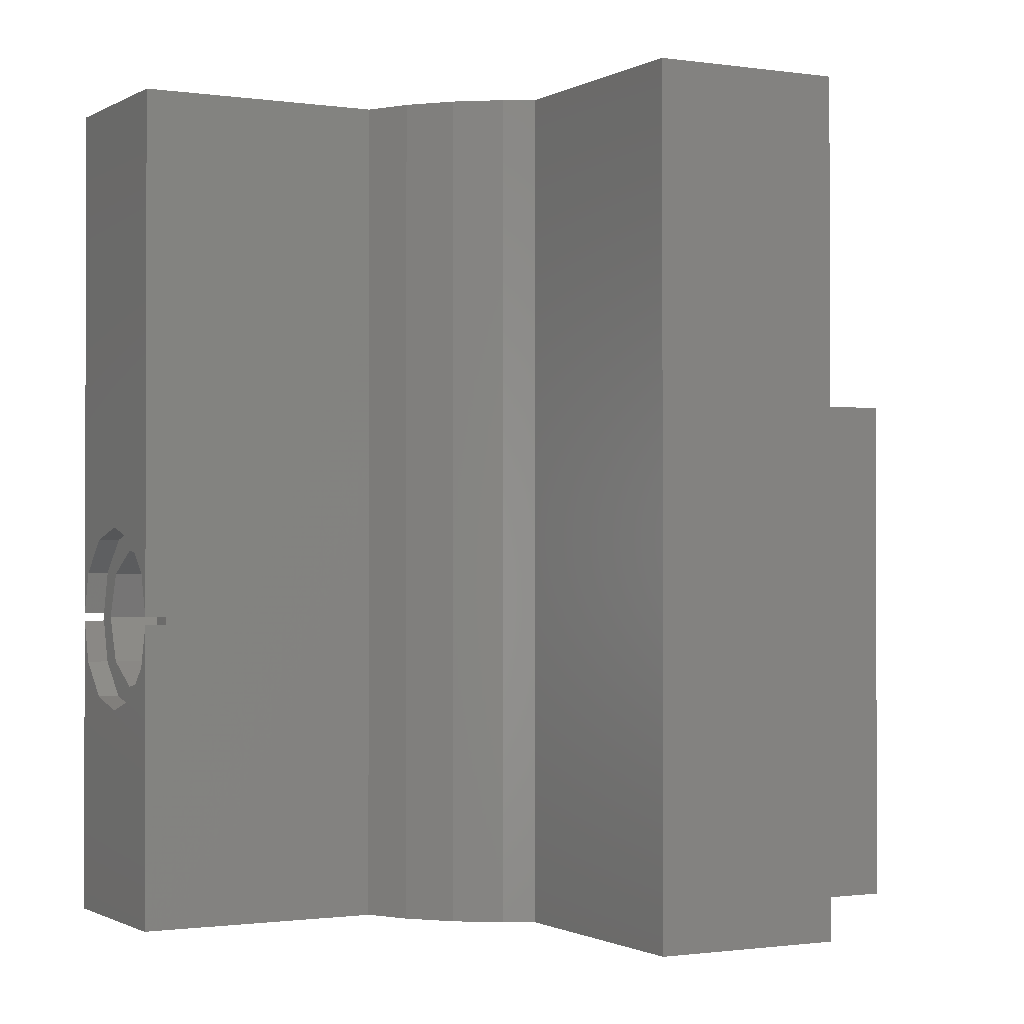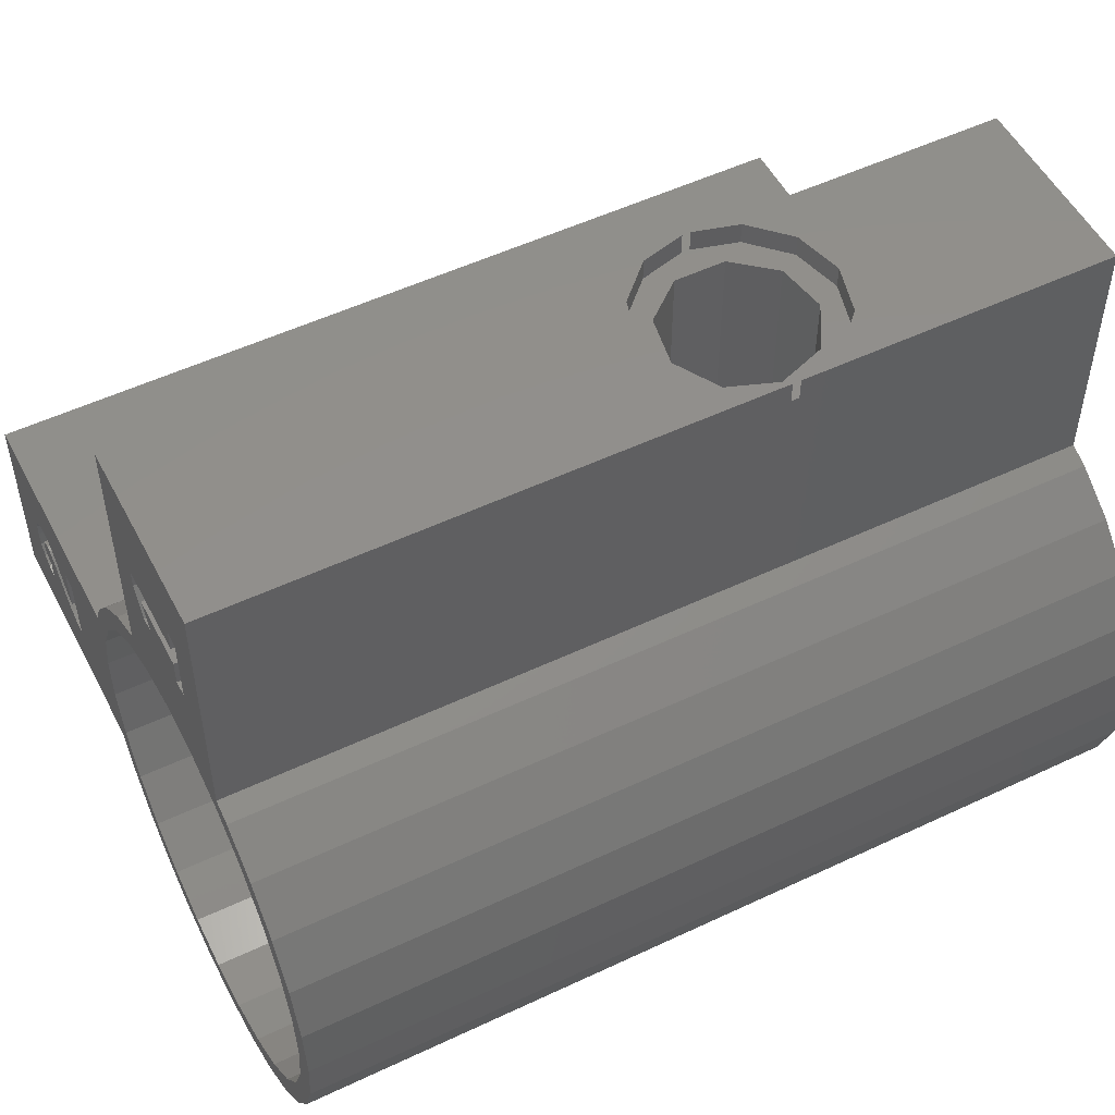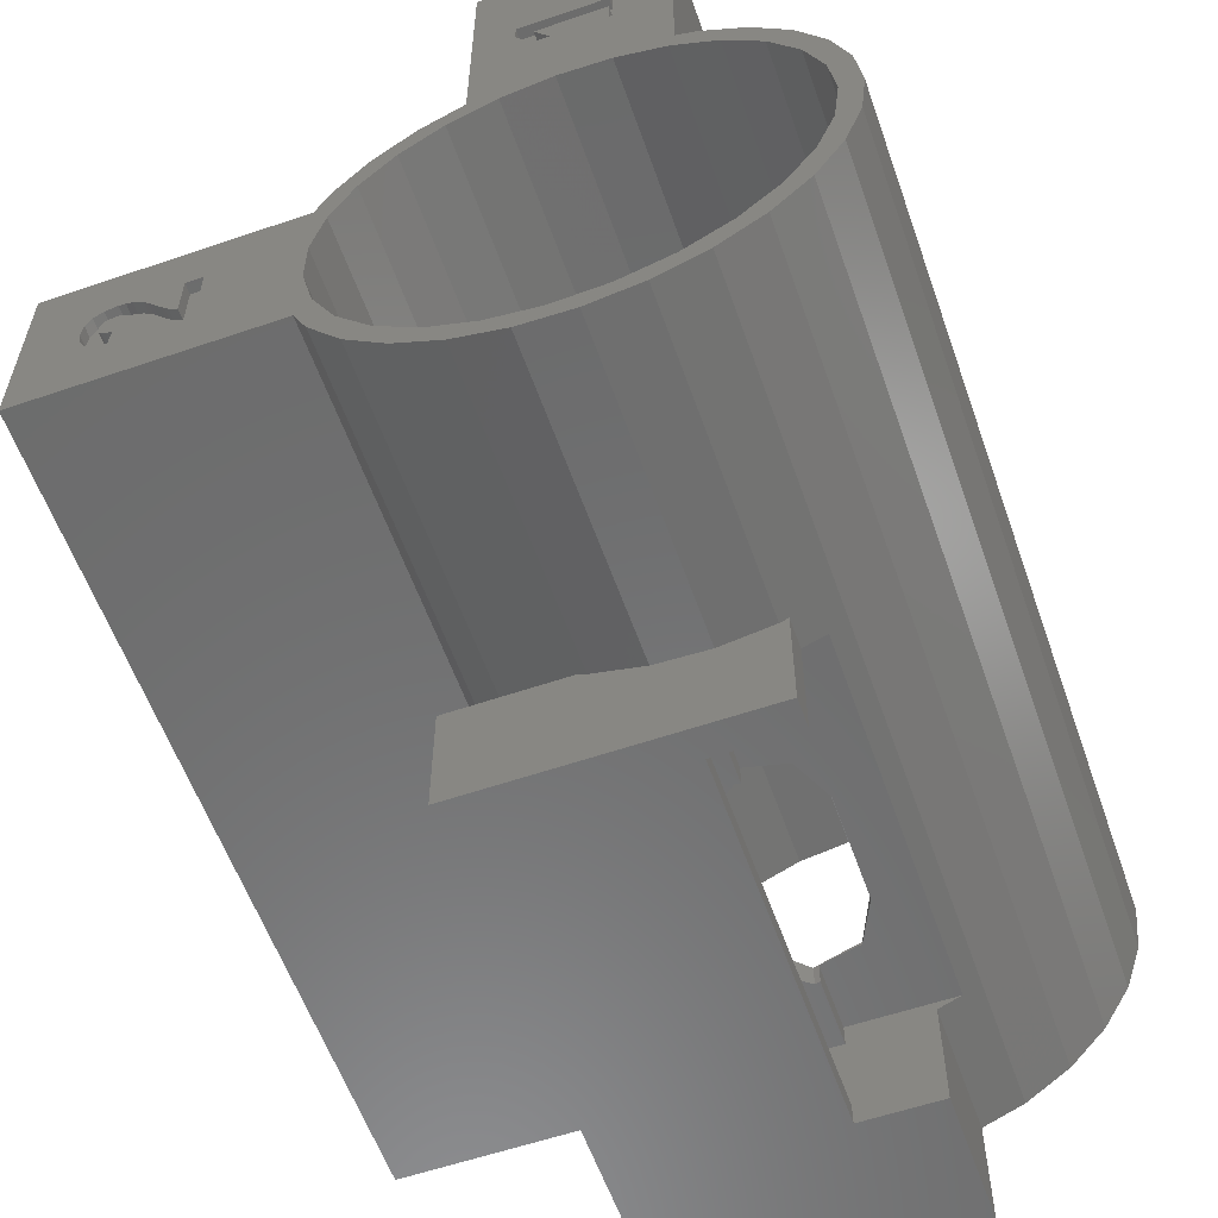
<metadata>
{"format":"stl","ext":"stl","renderer":"f3d","projection":"perspective","resolution":1024,"background":"white","views":[{"elev":-1.0,"azim":-118.4,"up":"+Z"},{"elev":52.4,"azim":63.0,"up":"+Y"},{"elev":-58.5,"azim":19.4,"up":"+Y"}]}
</metadata>
<code>
# stl→obj: 326 verts, 660 faces
v 47.09 37.64 1.6
v 45.46 38.74 33.2
v 47.09 37.64 33.2
v 45.46 38.74 1.6
v 50.09 28.74 33.2
v 50.3 30.7 1.6
v 50.3 30.7 33.2
v 50.09 28.74 1.6
v 37.83 22.25 21.8
v 39.73 21.72 33.2
v 37.83 22.25 33.2
v 39.73 21.72 21.8
v 48.44 36.21 33.2
v 48.44 36.21 1.6
v 37.7 39.08 1.6
v 36.09 38.23 33.2
v 37.7 39.08 33.2
v 36.09 38.23 1.6
v 32.9 34.3 1.6
v 33.4 35.39 33.2
v 33.4 35.39 1.6
v 32.9 34.3 33.2
v 34.59 36.96 33.2
v 34.59 36.96 1.6
v 36.09 23.17 33.2
v 37.54 22.4 21.8
v 36.09 23.17 1.6
v 37.54 22.4 1.6
v 50.09 32.66 33.2
v 49.46 34.52 1.6
v 49.46 34.52 33.2
v 50.09 32.66 1.6
v 44.7 39.04 33.2
v 44.7 39.04 1.6
v 41.69 21.61 21.8
v 43.63 21.93 33.2
v 41.69 21.61 33.2
v 43.63 21.93 21.8
v 43.95 22.06 6.7
v 43.95 22.06 1.6
v 44.81 22.4 6.7
v 43.95 22.06 21.8
v 45.46 22.66 33.2
v 44.81 22.4 20.7
v 43.95 22.06 20.7
v 45.46 22.66 1.6
v 47.09 23.76 33.2
v 47.09 23.76 1.6
v 48.44 25.19 33.2
v 49.46 26.88 1.6
v 49.46 26.88 33.2
v 48.44 25.19 1.6
v 34.59 24.44 1.6
v 33.4 26.01 33.2
v 33.4 26.01 1.6
v 34.59 24.44 33.2
v 37.05 37.89 1.6
v 38.82 38.65 1.6
v 35.5 36.74 1.6
v 34.27 35.26 1.6
v 33.4 33.54 1.6
v 32.96 31.66 1.6
v 32.96 29.74 1.6
v 23.6 27.1 1.6
v 23.6 34.3 1.6
v 43.95 17.9 1.6
v 42.64 22.53 1.6
v 40.72 22.41 1.6
v 38.82 22.75 1.6
v 33.15 17.9 1.6
v 33.15 22.4 1.6
v 49.5 30.7 1.6
v 49.28 28.79 1.6
v 48.62 26.98 1.6
v 47.56 25.36 1.6
v 46.16 24.04 1.6
v 44.49 23.08 1.6
v 49.28 32.61 1.6
v 48.62 34.42 1.6
v 47.56 36.04 1.6
v 46.16 37.36 1.6
v 44.49 38.32 1.6
v 42.64 38.87 1.6
v 44.7 48.3 1.6
v 40.72 38.99 1.6
v 37.7 48.3 1.6
v 37.05 23.51 1.6
v 35.5 24.66 1.6
v 34.27 26.14 1.6
v 32.9 27.1 1.6
v 33.4 27.86 1.6
v 26.52 30.25 33.2
v 26.92 31.19 33.2
v 26.72 31.23 33.2
v 26.75 30.19 33.2
v 26.21 30.73 33.2
v 26.34 31.1 33.2
v 26.25 30.51 33.2
v 26.35 30.35 33.2
v 32.96 29.74 33.2
v 29.51 29.38 33.2
v 32.9 27.1 33.2
v 28.97 29.38 33.2
v 26.71 29.42 33.2
v 28.65 29.57 33.2
v 27.67 30.5 33.2
v 27.38 30.85 33.2
v 27.13 31.07 33.2
v 28.01 30.12 33.2
v 28.33 29.81 33.2
v 23.6 27.1 33.2
v 26.23 29.55 33.2
v 25.6 30.72 33.2
v 23.6 34.3 33.2
v 25.89 29.82 33.2
v 25.67 30.21 33.2
v 40.45 42.67 33.2
v 42.51 42.64 33.2
v 42.51 43.59 33.2
v 40.72 38.99 33.2
v 39.88 43.59 33.2
v 43.08 42.64 33.2
v 44.7 48.3 33.2
v 43.08 45.23 33.2
v 42.51 45.23 33.2
v 39.23 44.36 33.2
v 42.51 44.36 33.2
v 37.7 48.3 33.2
v 39.23 43.63 33.2
v 38.82 38.65 33.2
v 37.05 37.89 33.2
v 35.5 36.74 33.2
v 34.27 35.26 33.2
v 33.4 33.54 33.2
v 29.51 32.07 33.2
v 32.96 31.66 33.2
v 49.5 30.7 33.2
v 49.28 32.61 33.2
v 48.62 34.42 33.2
v 47.56 36.04 33.2
v 46.16 37.36 33.2
v 44.49 38.32 33.2
v 49.28 28.79 33.2
v 48.62 26.98 33.2
v 47.56 25.36 33.2
v 46.16 24.04 33.2
v 44.49 23.08 33.2
v 42.64 22.53 33.2
v 40.72 22.41 33.2
v 38.82 22.75 33.2
v 37.05 23.51 33.2
v 35.5 24.66 33.2
v 34.27 26.14 33.2
v 33.4 27.86 33.2
v 28.88 32.07 33.2
v 28.71 30.38 33.2
v 28.88 30.29 33.2
v 28.55 30.52 33.2
v 28.39 30.68 33.2
v 28.24 30.87 33.2
v 28.08 31.06 33.2
v 27.92 31.26 33.2
v 27.76 31.45 33.2
v 27.58 31.63 33.2
v 27.38 31.78 33.2
v 27.17 31.9 33.2
v 26.94 31.98 33.2
v 26.68 32.01 33.2
v 25.67 31.27 33.2
v 25.89 31.67 33.2
v 26.23 31.92 33.2
v 42.64 38.87 33.2
v 39.85 42.67 33.2
v 37.7 47.5 13.05
v 37.7 48.3 13.05
v 37.7 47.5 13.35
v 37.7 48.3 13.35
v 44.7 47.5 13.35
v 44.7 48.3 13.35
v 44.7 47.5 13.05
v 44.7 48.3 13.05
v 42.97 48.3 10.13
v 41.2 48.3 9.66
v 44.27 48.3 11.43
v 39.43 48.3 10.13
v 38.13 48.3 11.43
v 41.2 48.3 16.74
v 42.97 48.3 16.27
v 44.27 48.3 14.97
v 39.43 48.3 16.27
v 38.13 48.3 14.97
v 33.15 22.4 21.8
v 33.15 17.9 21.8
v 43.95 17.9 21.8
v 43.95 17.9 20.7
v 43.95 17.9 6.7
v 40.95 17.9 20.7
v 40.95 17.9 6.7
v 40.72 38.99 11.55
v 42.15 38.9 11.55
v 42.64 38.87 12.41
v 42.15 38.9 14.85
v 40.72 38.99 14.85
v 42.64 38.87 13.99
v 43.1 38.74 13.2
v 40.25 38.9 14.85
v 39.3 38.74 13.2
v 40.25 38.9 11.55
v 40.76 22.42 17.15
v 42.45 22.51 16.76
v 42.64 22.53 16.36
v 40.72 22.41 17.12
v 42.45 22.51 9.636
v 40.76 22.42 9.25
v 42.64 22.53 10.04
v 40.72 22.41 9.28
v 43.2 22.69 15.2
v 43.2 22.69 11.2
v 39.4 22.65 16.07
v 39.4 22.65 10.33
v 42.15 40.6 11.55
v 43.1 40.6 13.2
v 39.3 40.6 13.2
v 40.25 40.6 11.55
v 42.15 40.6 14.85
v 40.25 40.6 14.85
v 43.27 40.6 11.46
v 43.9 47.5 13.2
v 43.27 47.5 11.46
v 43.9 40.6 13.2
v 39.85 47.5 10.86
v 41.67 40.6 10.54
v 41.67 47.5 10.54
v 39.85 40.6 10.86
v 38.66 40.6 12.28
v 38.66 47.5 12.28
v 43.27 40.6 14.94
v 41.67 40.6 15.86
v 39.85 40.6 15.54
v 38.66 40.6 14.12
v 43.27 47.5 14.94
v 41.67 47.5 15.86
v 38.66 47.5 14.12
v 39.85 47.5 15.54
v 44.27 47.5 11.43
v 38.13 47.5 11.43
v 38.13 47.5 14.97
v 41.2 47.5 9.66
v 39.43 47.5 10.13
v 41.2 47.5 16.74
v 42.97 47.5 16.27
v 44.27 47.5 14.97
v 42.97 47.5 10.13
v 39.43 47.5 16.27
v 42.51 44.36 32.8
v 39.88 43.59 32.8
v 42.51 43.59 32.8
v 39.23 44.36 32.8
v 39.23 43.63 32.8
v 39.85 42.67 32.8
v 43.08 45.23 32.8
v 42.51 45.23 32.8
v 43.08 42.64 32.8
v 42.51 42.64 32.8
v 40.45 42.67 32.8
v 28.88 30.29 32.8
v 29.51 29.38 32.8
v 29.51 32.07 32.8
v 28.88 32.07 32.8
v 28.97 29.38 32.8
v 28.33 29.81 32.8
v 28.71 30.38 32.8
v 28.65 29.57 32.8
v 28.55 30.52 32.8
v 28.01 30.12 32.8
v 28.39 30.68 32.8
v 27.67 30.5 32.8
v 28.24 30.87 32.8
v 28.08 31.06 32.8
v 27.38 30.85 32.8
v 27.92 31.26 32.8
v 27.76 31.45 32.8
v 27.13 31.07 32.8
v 27.58 31.63 32.8
v 27.38 31.78 32.8
v 26.92 31.19 32.8
v 27.17 31.9 32.8
v 26.94 31.98 32.8
v 26.72 31.23 32.8
v 26.68 32.01 32.8
v 26.23 31.92 32.8
v 26.34 31.1 32.8
v 25.89 31.67 32.8
v 25.67 31.27 32.8
v 26.23 29.55 32.8
v 26.75 30.19 32.8
v 26.52 30.25 32.8
v 25.89 29.82 32.8
v 26.35 30.35 32.8
v 25.67 30.21 32.8
v 26.25 30.51 32.8
v 26.71 29.42 32.8
v 25.6 30.72 32.8
v 26.21 30.73 32.8
v 33.95 18.7 20.7
v 33.95 21.6 6.7
v 33.95 21.6 20.7
v 33.95 18.7 6.7
v 40.95 18.7 20.7
v 40.95 21.6 20.7
v 40.95 22.4 20.7
v 40.95 18.7 6.7
v 40.95 21.6 6.7
v 40.95 22.4 6.7
v 39.4 21.6 16.07
v 40.76 21.6 17.15
v 39.4 21.6 10.33
v 40.95 21.6 17.11
v 40.76 21.6 9.25
v 40.95 21.6 9.295
v 40.95 22.4 17.11
v 40.95 22.4 9.295
v 42.45 22.4 16.76
v 43.2 22.4 15.2
v 43.2 22.4 11.2
v 42.45 22.4 9.636
f 1 2 3
f 2 1 4
f 5 6 7
f 6 5 8
f 9 10 11
f 10 9 12
f 13 1 3
f 1 13 14
f 15 16 17
f 16 15 18
f 19 20 21
f 20 19 22
f 18 23 16
f 23 18 24
f 25 26 11
f 27 26 25
f 26 27 28
f 11 26 9
f 29 30 31
f 30 29 32
f 31 14 13
f 14 31 30
f 4 33 2
f 33 4 34
f 21 23 24
f 23 21 20
f 7 32 29
f 32 7 6
f 35 36 37
f 36 35 38
f 39 40 41
f 42 36 38
f 36 42 43
f 44 42 45
f 42 44 43
f 46 44 41
f 44 46 43
f 46 41 40
f 46 47 43
f 47 46 48
f 49 50 51
f 50 49 52
f 12 37 10
f 37 12 35
f 53 54 55
f 54 53 56
f 57 15 58
f 57 18 15
f 59 18 57
f 59 24 18
f 60 24 59
f 60 21 24
f 19 60 61
f 19 61 62
f 60 19 21
f 63 64 62
f 65 62 64
f 62 65 19
f 66 67 40
f 66 68 67
f 28 68 66
f 68 28 69
f 70 28 66
f 28 70 71
f 72 6 8
f 6 72 32
f 73 8 50
f 8 73 72
f 50 74 73
f 52 74 50
f 52 75 74
f 48 75 52
f 48 76 75
f 46 76 48
f 46 77 76
f 40 77 46
f 77 40 67
f 78 32 72
f 32 78 30
f 79 30 78
f 79 14 30
f 80 14 79
f 80 1 14
f 81 1 80
f 81 4 1
f 82 4 81
f 4 82 34
f 83 34 82
f 34 83 84
f 85 84 83
f 15 85 58
f 85 15 86
f 85 86 84
f 28 87 69
f 27 87 28
f 27 88 87
f 53 88 27
f 53 89 88
f 55 89 53
f 90 89 55
f 89 90 91
f 64 63 90
f 91 90 63
f 53 25 56
f 25 53 27
f 92 93 94
f 93 92 95
f 96 92 94
f 96 94 97
f 98 92 96
f 92 98 99
f 100 101 102
f 103 102 101
f 104 103 105
f 95 106 107
f 95 107 108
f 95 108 93
f 106 95 109
f 104 109 95
f 109 104 110
f 110 104 105
f 103 104 111
f 111 104 112
f 111 113 114
f 103 111 102
f 115 111 112
f 116 111 115
f 113 111 116
f 117 118 119
f 118 117 120
f 117 119 121
f 122 33 123
f 122 123 124
f 123 125 124
f 125 126 127
f 128 125 123
f 128 129 126
f 125 128 126
f 129 128 17
f 129 17 130
f 17 131 130
f 16 131 17
f 16 132 131
f 23 132 16
f 23 133 132
f 20 133 23
f 22 133 20
f 133 22 134
f 135 136 22
f 134 22 136
f 137 7 29
f 7 137 5
f 138 29 31
f 29 138 137
f 31 139 138
f 13 139 31
f 13 140 139
f 3 140 13
f 3 141 140
f 2 141 3
f 142 2 33
f 2 142 141
f 143 5 137
f 5 143 51
f 144 51 143
f 144 49 51
f 145 49 144
f 145 47 49
f 146 47 145
f 146 43 47
f 147 43 146
f 147 36 43
f 148 36 147
f 148 37 36
f 149 37 148
f 149 10 37
f 150 10 149
f 150 11 10
f 151 11 150
f 151 25 11
f 152 25 151
f 152 56 25
f 153 56 152
f 153 54 56
f 102 153 154
f 102 154 100
f 153 102 54
f 101 136 135
f 136 101 100
f 22 155 135
f 155 156 157
f 155 158 156
f 155 159 158
f 155 160 159
f 155 161 160
f 155 162 161
f 155 163 162
f 114 155 22
f 155 164 163
f 155 165 164
f 155 166 165
f 155 167 166
f 155 114 167
f 167 114 168
f 169 114 113
f 170 114 169
f 171 114 170
f 168 114 171
f 172 33 122
f 33 172 142
f 118 172 122
f 172 118 120
f 173 120 117
f 130 173 129
f 173 130 120
f 47 52 49
f 52 47 48
f 51 8 5
f 8 51 50
f 55 102 90
f 102 55 54
f 86 174 175
f 174 15 176
f 15 174 86
f 176 128 177
f 17 176 15
f 176 17 128
f 123 178 179
f 34 178 33
f 33 178 123
f 180 84 181
f 178 34 180
f 180 34 84
f 182 84 183
f 184 84 182
f 84 184 181
f 86 183 84
f 183 86 185
f 186 86 175
f 185 86 186
f 123 187 128
f 123 188 187
f 123 189 188
f 189 123 179
f 190 128 187
f 191 128 190
f 128 191 177
f 64 114 65
f 114 64 111
f 19 114 22
f 114 19 65
f 64 102 111
f 102 64 90
f 70 192 71
f 192 70 193
f 38 194 42
f 35 194 38
f 12 194 35
f 193 12 9
f 193 9 26
f 193 26 192
f 12 193 194
f 194 45 42
f 45 194 195
f 196 40 39
f 40 196 66
f 28 192 26
f 192 28 71
f 193 197 194
f 193 198 197
f 70 198 193
f 66 198 70
f 198 66 196
f 194 197 195
f 72 138 78
f 138 72 137
f 79 140 80
f 140 79 139
f 78 139 79
f 139 78 138
f 199 85 200
f 83 200 85
f 200 83 201
f 202 120 203
f 120 202 172
f 172 202 204
f 204 142 172
f 205 142 204
f 82 201 83
f 201 82 205
f 205 82 142
f 57 130 131
f 130 57 58
f 134 60 133
f 60 134 61
f 81 140 141
f 140 81 80
f 130 206 120
f 130 207 206
f 58 207 130
f 58 208 207
f 85 208 58
f 208 85 199
f 120 206 203
f 82 141 142
f 141 82 81
f 100 62 136
f 62 100 63
f 59 131 132
f 131 59 57
f 133 59 132
f 59 133 60
f 74 143 73
f 143 74 144
f 152 89 153
f 89 152 88
f 75 146 145
f 146 75 76
f 73 137 72
f 137 73 143
f 136 61 134
f 61 136 62
f 148 209 149
f 148 210 209
f 210 148 211
f 149 209 212
f 213 67 214
f 67 213 215
f 68 214 67
f 214 68 216
f 154 63 100
f 63 154 91
f 153 91 154
f 91 153 89
f 147 211 148
f 147 217 211
f 77 217 147
f 217 77 218
f 77 215 218
f 215 77 67
f 76 147 146
f 147 76 77
f 75 144 74
f 144 75 145
f 212 150 149
f 219 150 212
f 69 219 220
f 69 216 68
f 219 69 150
f 216 69 220
f 69 151 150
f 151 69 87
f 87 152 151
f 152 87 88
f 201 221 200
f 221 201 222
f 222 201 205
f 223 208 224
f 208 223 207
f 221 199 200
f 224 199 221
f 199 224 208
f 204 225 222
f 225 204 202
f 204 222 205
f 203 225 202
f 226 203 206
f 203 226 225
f 206 223 226
f 223 206 207
f 227 228 229
f 228 227 230
f 231 232 233
f 232 231 234
f 233 227 229
f 227 233 232
f 235 231 236
f 231 235 234
f 222 237 230
f 237 222 225
f 227 222 230
f 232 221 227
f 222 227 221
f 225 238 237
f 226 238 225
f 238 226 239
f 226 240 239
f 223 240 226
f 223 235 240
f 224 235 223
f 224 234 235
f 221 232 224
f 224 232 234
f 230 241 228
f 241 230 237
f 238 241 237
f 241 238 242
f 239 243 244
f 243 239 240
f 240 236 243
f 236 240 235
f 239 242 238
f 242 239 244
f 245 181 184
f 181 245 180
f 174 186 175
f 186 174 246
f 247 177 191
f 177 247 176
f 185 248 183
f 248 185 249
f 186 249 185
f 249 186 246
f 242 250 251
f 244 250 242
f 241 251 252
f 251 241 242
f 228 252 178
f 252 228 241
f 180 228 178
f 245 228 180
f 228 245 229
f 253 229 245
f 229 253 233
f 250 244 254
f 244 247 254
f 243 247 244
f 243 176 247
f 243 174 176
f 236 174 243
f 236 246 174
f 231 246 236
f 248 233 253
f 231 249 246
f 233 248 231
f 231 248 249
f 183 253 182
f 253 183 248
f 182 245 184
f 245 182 253
f 178 189 179
f 189 178 252
f 252 188 189
f 188 252 251
f 254 187 250
f 187 254 190
f 254 191 190
f 191 254 247
f 250 188 251
f 188 250 187
f 255 256 257
f 258 256 255
f 259 256 258
f 256 259 260
f 255 261 262
f 257 261 255
f 261 257 263
f 263 257 264
f 265 256 260
f 127 262 125
f 262 127 255
f 258 127 126
f 127 258 255
f 129 258 126
f 258 129 259
f 173 259 129
f 259 173 260
f 265 173 117
f 173 265 260
f 265 121 256
f 121 265 117
f 257 121 119
f 121 257 256
f 118 257 119
f 257 118 264
f 263 118 122
f 118 263 264
f 263 124 261
f 124 263 122
f 262 124 125
f 124 262 261
f 266 267 268
f 266 268 269
f 267 266 270
f 271 266 272
f 266 273 270
f 271 272 274
f 275 274 276
f 266 271 273
f 277 276 278
f 277 278 279
f 274 275 271
f 280 279 281
f 280 281 282
f 276 277 275
f 283 282 284
f 283 284 285
f 279 280 277
f 286 285 287
f 282 283 280
f 286 287 288
f 285 286 283
f 288 289 286
f 290 289 288
f 291 289 290
f 289 291 292
f 293 292 291
f 294 292 293
f 295 296 297
f 298 297 299
f 300 299 301
f 296 295 302
f 303 301 304
f 292 294 304
f 301 303 300
f 304 294 303
f 299 300 298
f 297 298 295
f 157 269 155
f 269 157 266
f 272 157 156
f 157 272 266
f 274 156 158
f 156 274 272
f 274 159 276
f 159 274 158
f 276 160 278
f 160 276 159
f 278 161 279
f 161 278 160
f 279 162 281
f 162 279 161
f 281 163 282
f 163 281 162
f 284 163 164
f 163 284 282
f 285 164 165
f 164 285 284
f 287 165 166
f 165 287 285
f 288 166 167
f 166 288 287
f 290 167 168
f 167 290 288
f 291 168 171
f 168 291 290
f 293 171 170
f 171 293 291
f 169 293 170
f 293 169 294
f 113 294 169
f 294 113 303
f 116 303 113
f 303 116 300
f 115 300 116
f 300 115 298
f 295 115 112
f 115 295 298
f 302 112 104
f 112 302 295
f 302 95 296
f 95 302 104
f 297 95 92
f 95 297 296
f 299 92 99
f 92 299 297
f 299 98 301
f 98 299 99
f 301 96 304
f 96 301 98
f 304 97 292
f 97 304 96
f 289 97 94
f 97 289 292
f 286 94 93
f 94 286 289
f 283 93 108
f 93 283 286
f 280 108 107
f 108 280 283
f 106 280 107
f 280 106 277
f 109 277 106
f 277 109 275
f 271 109 110
f 109 271 275
f 273 110 105
f 110 273 271
f 270 105 103
f 105 270 273
f 267 103 101
f 103 267 270
f 267 135 268
f 135 267 101
f 269 135 155
f 135 269 268
f 305 306 307
f 306 305 308
f 309 195 197
f 195 309 45
f 310 45 309
f 311 45 310
f 45 311 44
f 305 310 309
f 310 305 307
f 306 312 313
f 312 306 308
f 314 39 41
f 313 39 314
f 312 39 313
f 39 312 196
f 196 312 198
f 312 305 309
f 305 312 308
f 315 310 307
f 310 315 316
f 306 315 307
f 313 317 306
f 315 306 317
f 310 316 318
f 317 313 319
f 319 313 320
f 197 312 309
f 312 197 198
f 310 321 311
f 321 310 318
f 320 314 322
f 314 320 313
f 323 311 321
f 311 323 44
f 324 44 323
f 41 324 325
f 314 326 322
f 324 41 44
f 326 41 325
f 41 326 314
f 315 220 219
f 220 315 317
f 213 322 326
f 214 322 213
f 319 322 214
f 322 319 320
f 216 319 214
f 317 216 220
f 216 317 319
f 326 215 213
f 325 215 326
f 215 325 218
f 325 217 218
f 217 325 324
f 316 212 209
f 315 212 316
f 212 315 219
f 318 316 321
f 321 210 323
f 321 209 210
f 209 321 316
f 324 211 217
f 323 211 324
f 211 323 210

</code>
